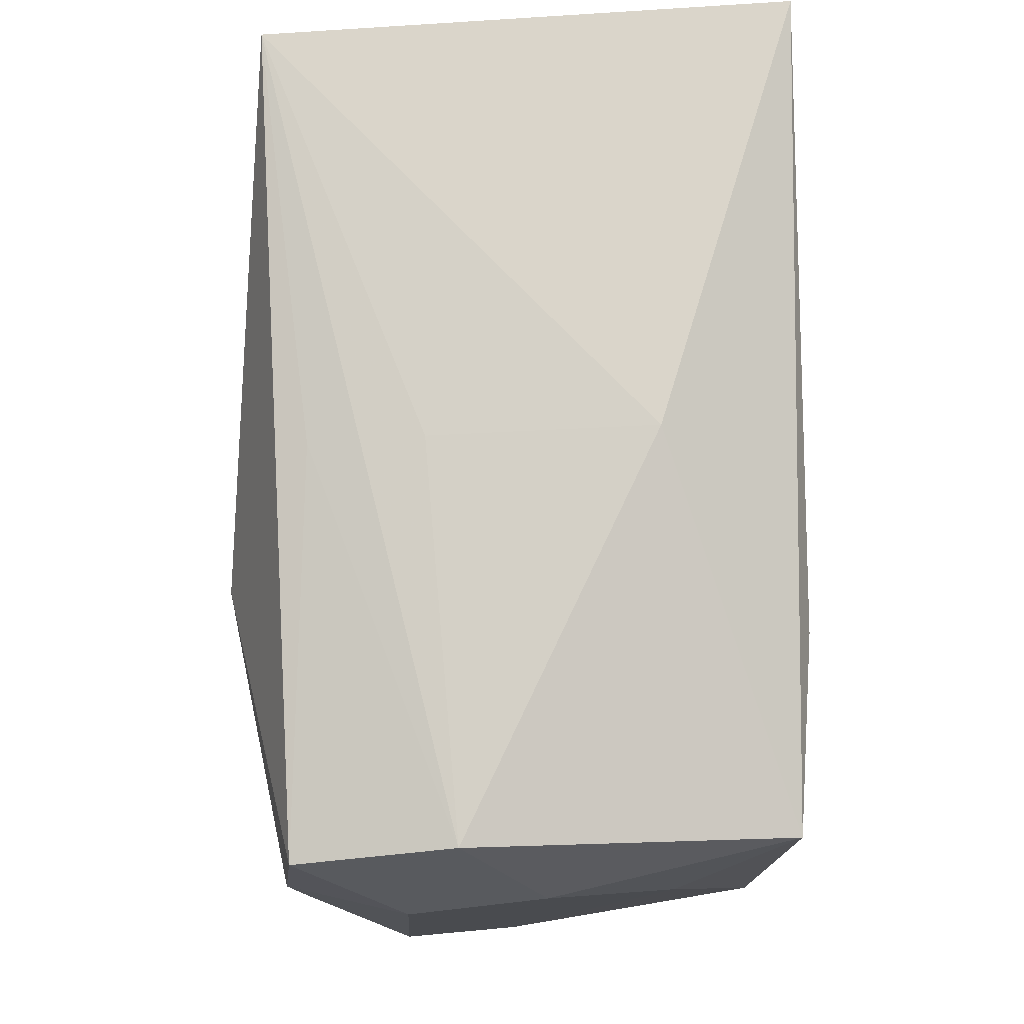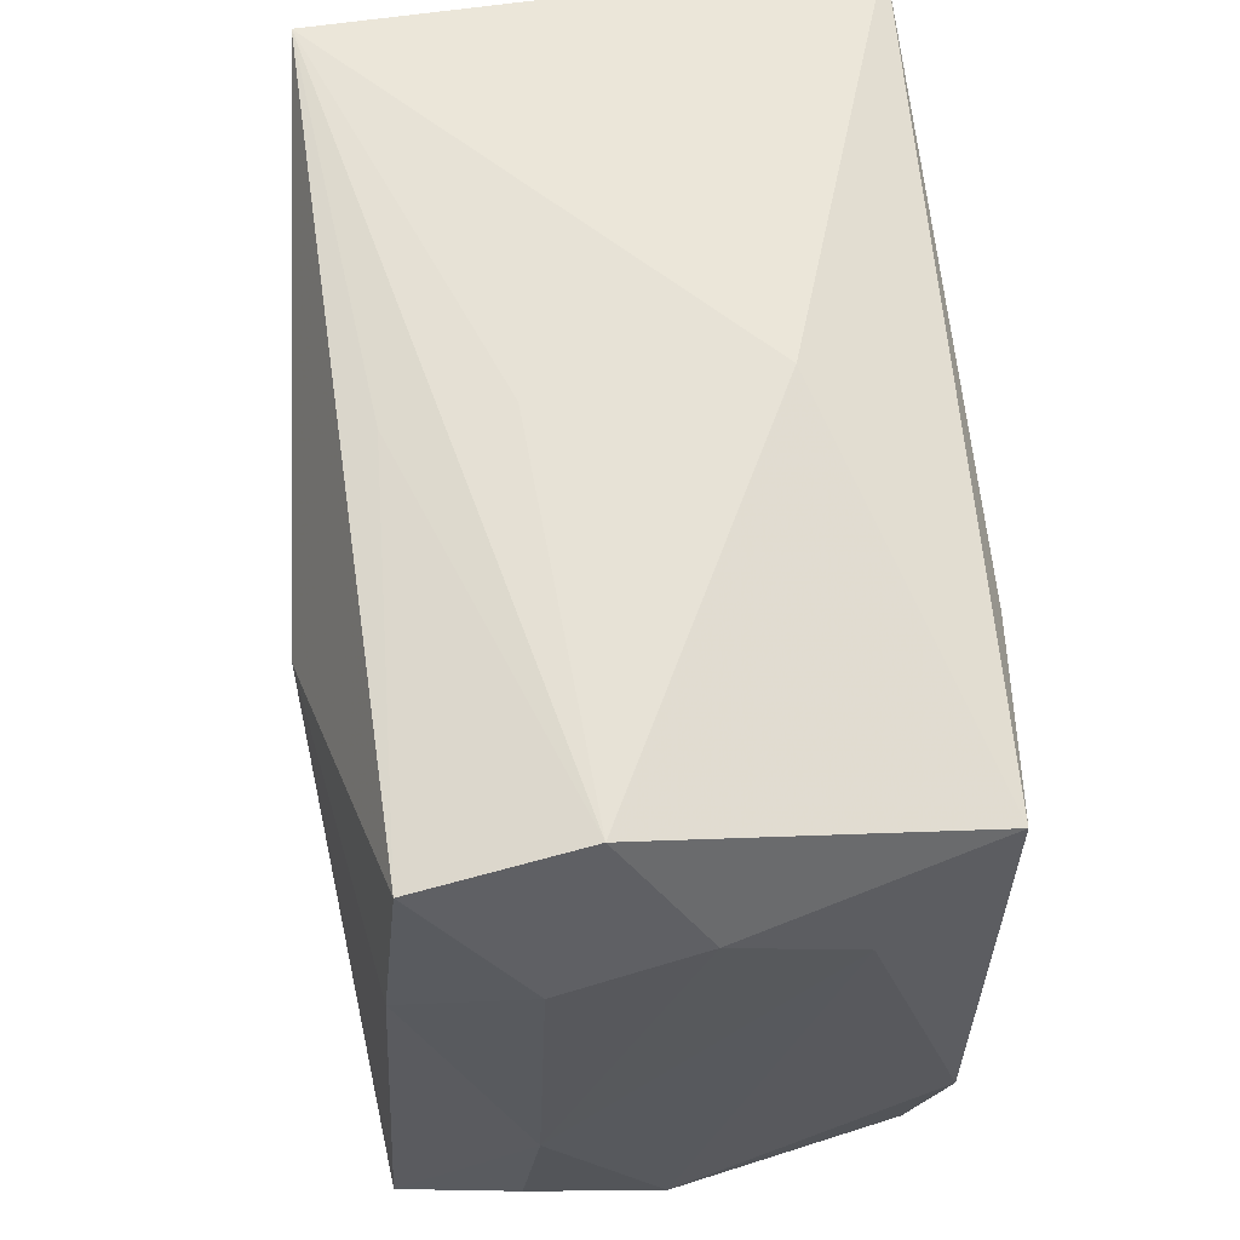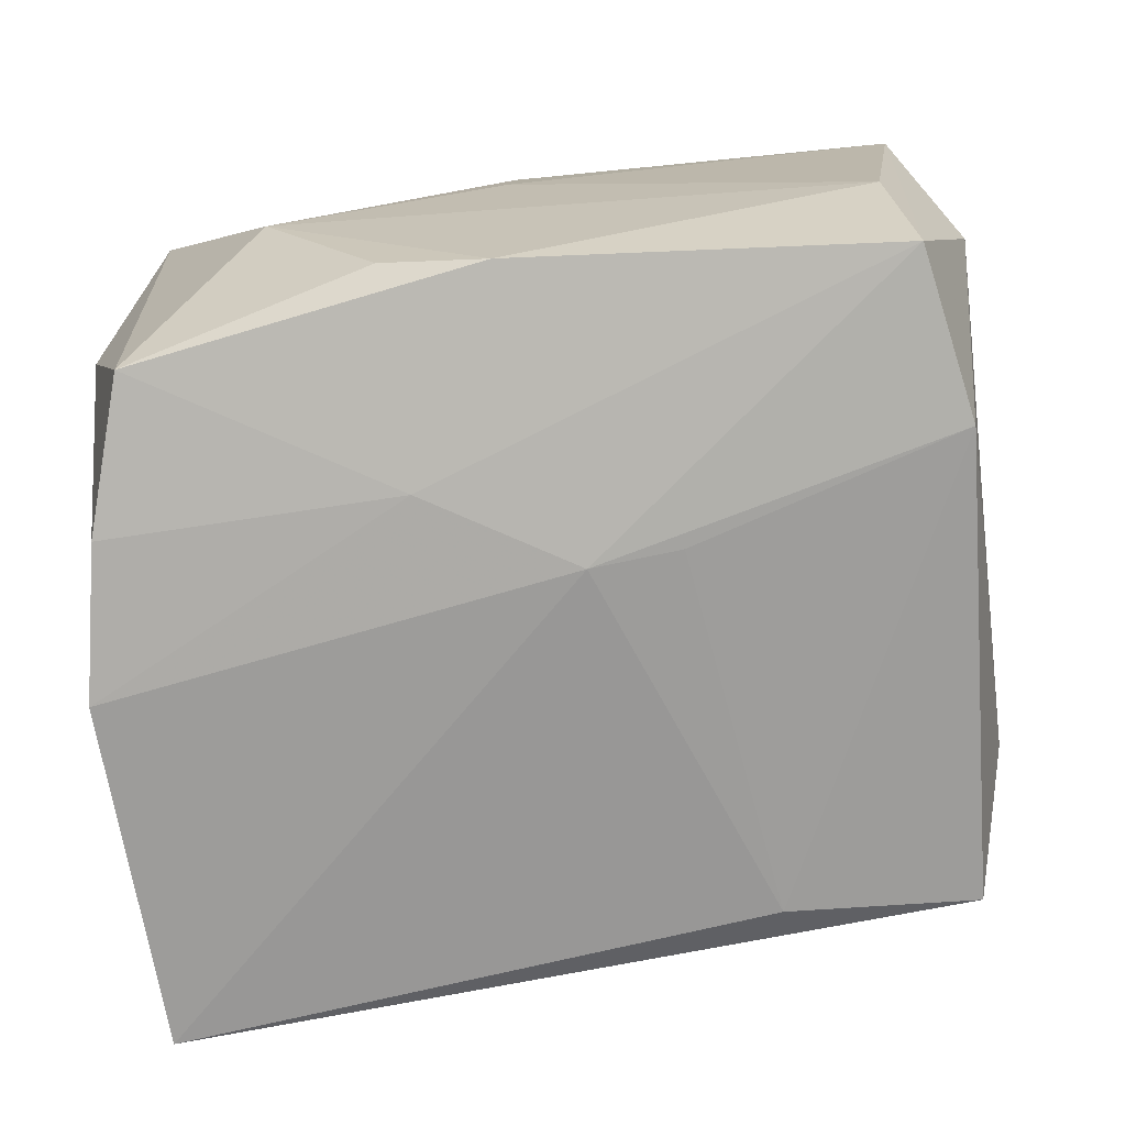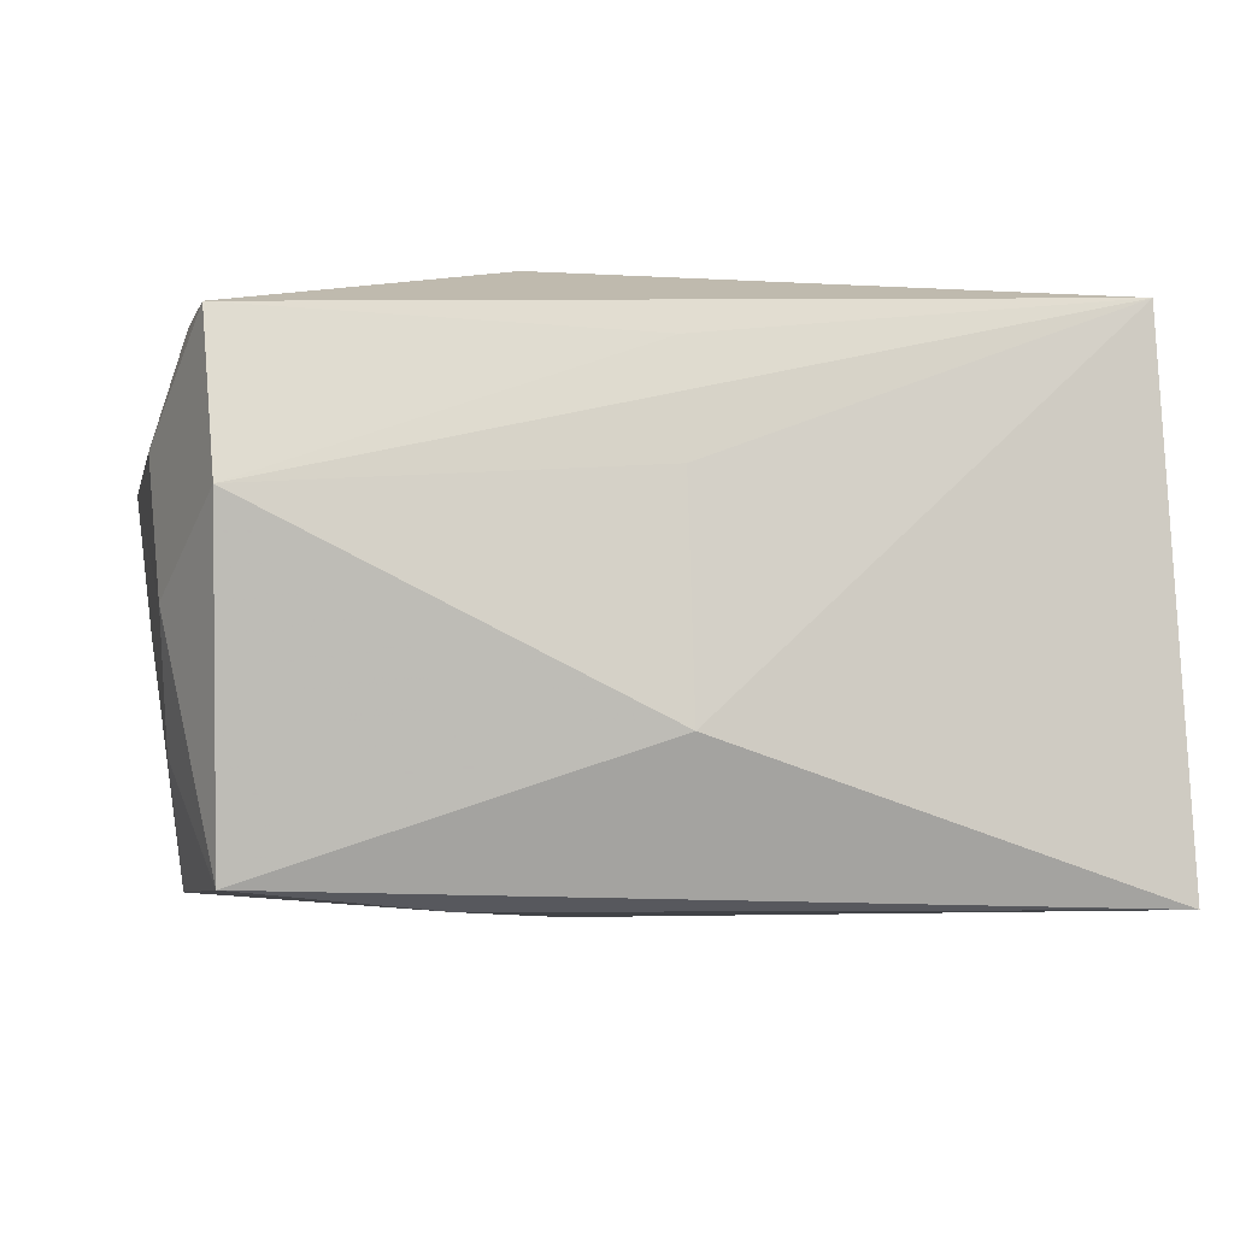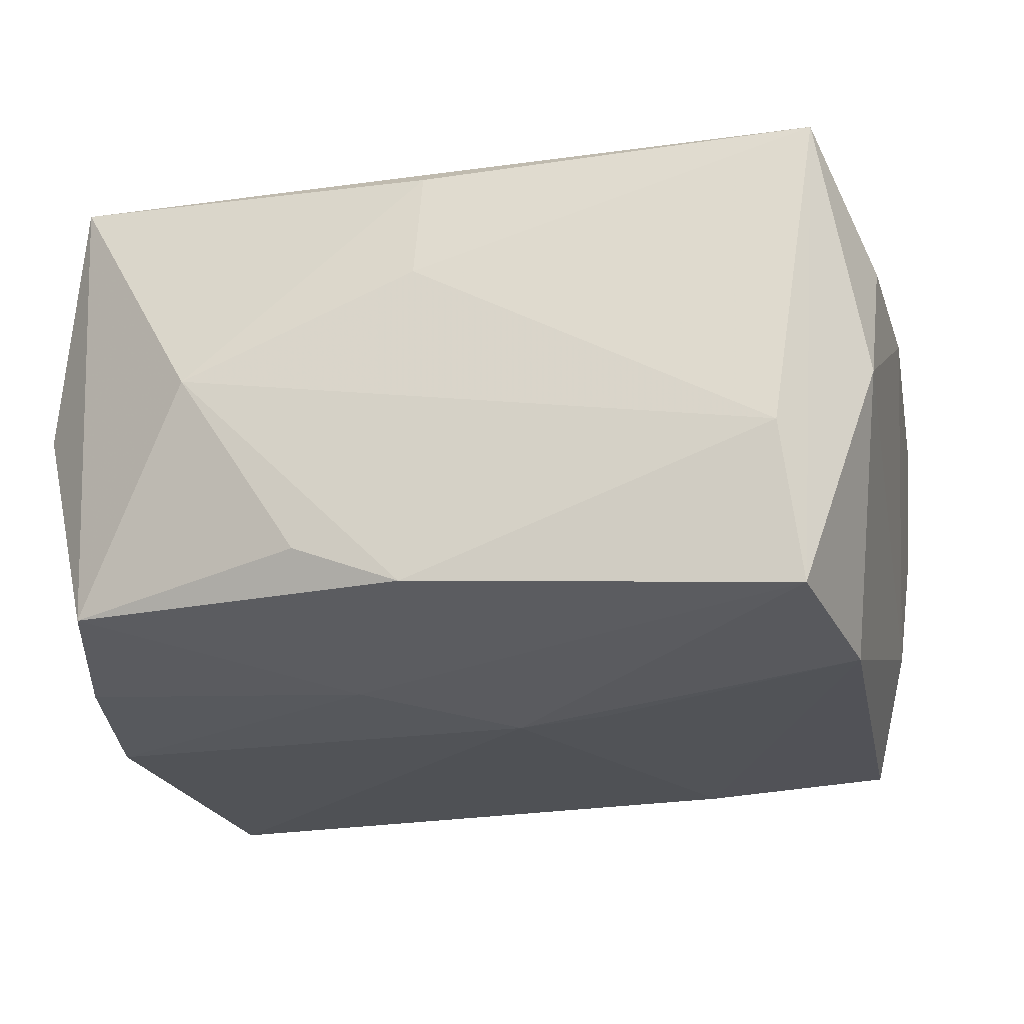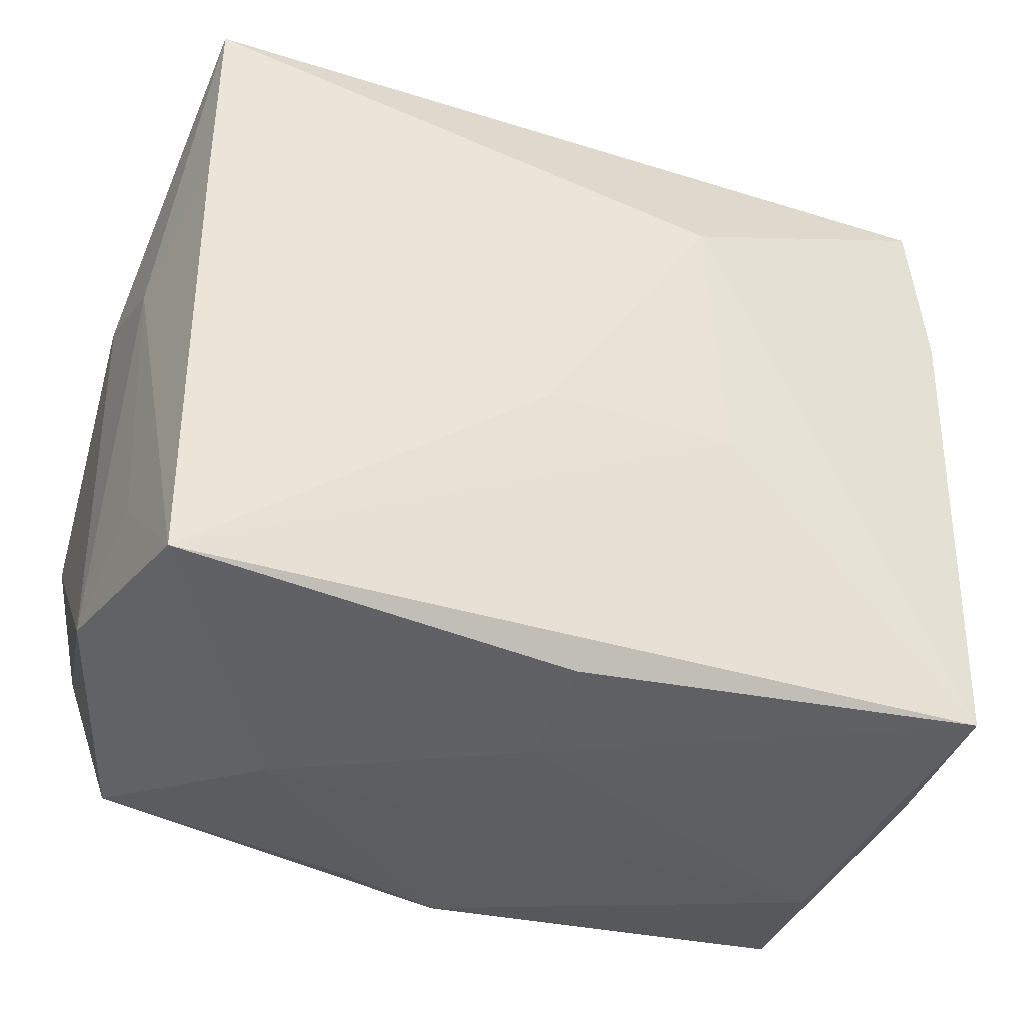
<metadata>
{"format":"obj","ext":"obj","renderer":"f3d","projection":"perspective","resolution":1024,"background":"white","views":[{"elev":77.2,"azim":89.1,"up":"+Y"},{"elev":59.8,"azim":83.6,"up":"+Y"},{"elev":-68.4,"azim":6.1,"up":"+Z"},{"elev":-7.0,"azim":169.6,"up":"+Z"},{"elev":-20.2,"azim":12.9,"up":"+Z"},{"elev":-36.1,"azim":-17.5,"up":"+Y"}]}
</metadata>
<code>
v -0.008177 -0.02454 -0.01031
v 0.008423 -0.007313 -0.0177
v 0.02632 0.02082 0.01367
v 0.01241 0.01743 -0.01803
v -0.01611 -0.02466 0.001784
v -0.02692 -0.01053 -0.01506
v 0.001214 0.02274 0.01254
v 0.0008274 0.02451 -0.008787
v -0.02421 -0.02033 -0.01267
v 0.001102 0.02381 0.005363
v -0.000652 -0.02426 0.008275
v -0.0004421 -0.02287 0.01568
v -0.002743 -0.00432 0.01817
v 0.025 0.01853 -0.01693
v 0.02818 0.01537 -0.001614
v -0.001125 -0.02478 -0.01307
v 0.02865 -0.01566 0.008938
v 0.02824 -0.01944 0.0004351
v 0.02532 -0.02249 0.0166
v -0.02758 0.00573 0.008026
v 0.02889 0.01299 0.007001
v 0.0268 0.009317 0.01489
v -0.02854 0.00873 0.0001084
v -0.02854 -0.0005207 -0.01682
v -0.02854 -0.01677 0.001611
v 0.02751 0.01156 -0.009575
v 0.02599 -0.01271 -0.01645
v -0.00731 -0.01196 -0.01646
v -0.02522 0.0113 0.01601
v 0.008284 0.01214 0.0183
v 0.02566 0.02309 0.003629
v 0.02376 -0.02357 -0.0146
v 0.009377 -0.005273 0.01816
v 0.002575 -0.006795 -0.01803
v 0.02941 -0.006194 0.007759
v -0.02712 -0.01257 0.009454
v 0.02253 -0.02488 -0.004486
v -0.02498 0.02377 0.01541
v -0.02544 -0.0201 0.01729
v -0.02707 0.02302 -0.01788
f 3 38 30
f 33 19 30
f 33 39 19
f 12 39 5
f 19 39 12
f 5 39 9
f 6 9 25
f 25 9 39
f 34 32 28
f 28 32 16
f 28 9 6
f 16 9 28
f 20 38 23
f 23 25 20
f 37 32 19
f 16 32 37
f 5 16 37
f 30 19 22
f 22 3 30
f 23 38 40
f 30 39 13
f 13 33 30
f 39 33 13
f 11 12 5
f 19 12 11
f 5 37 11
f 11 37 19
f 1 16 5
f 5 9 1
f 1 9 16
f 6 25 24
f 24 25 23
f 23 40 24
f 34 28 24
f 24 28 6
f 24 40 34
f 29 20 39
f 38 20 29
f 29 39 30
f 30 38 29
f 36 25 39
f 39 20 36
f 36 20 25
f 38 3 7
f 7 31 38
f 3 31 7
f 3 22 21
f 21 31 3
f 8 40 38
f 14 8 31
f 40 8 14
f 27 32 34
f 34 2 27
f 38 31 10
f 10 8 38
f 31 8 10
f 34 40 4
f 40 14 4
f 4 2 34
f 4 27 2
f 14 27 4
f 19 32 18
f 32 27 18
f 26 27 14
f 26 18 27
f 35 22 19
f 35 21 22
f 18 26 35
f 15 26 14
f 31 21 15
f 15 14 31
f 21 35 15
f 15 35 26
f 19 18 17
f 17 35 19
f 18 35 17

</code>
